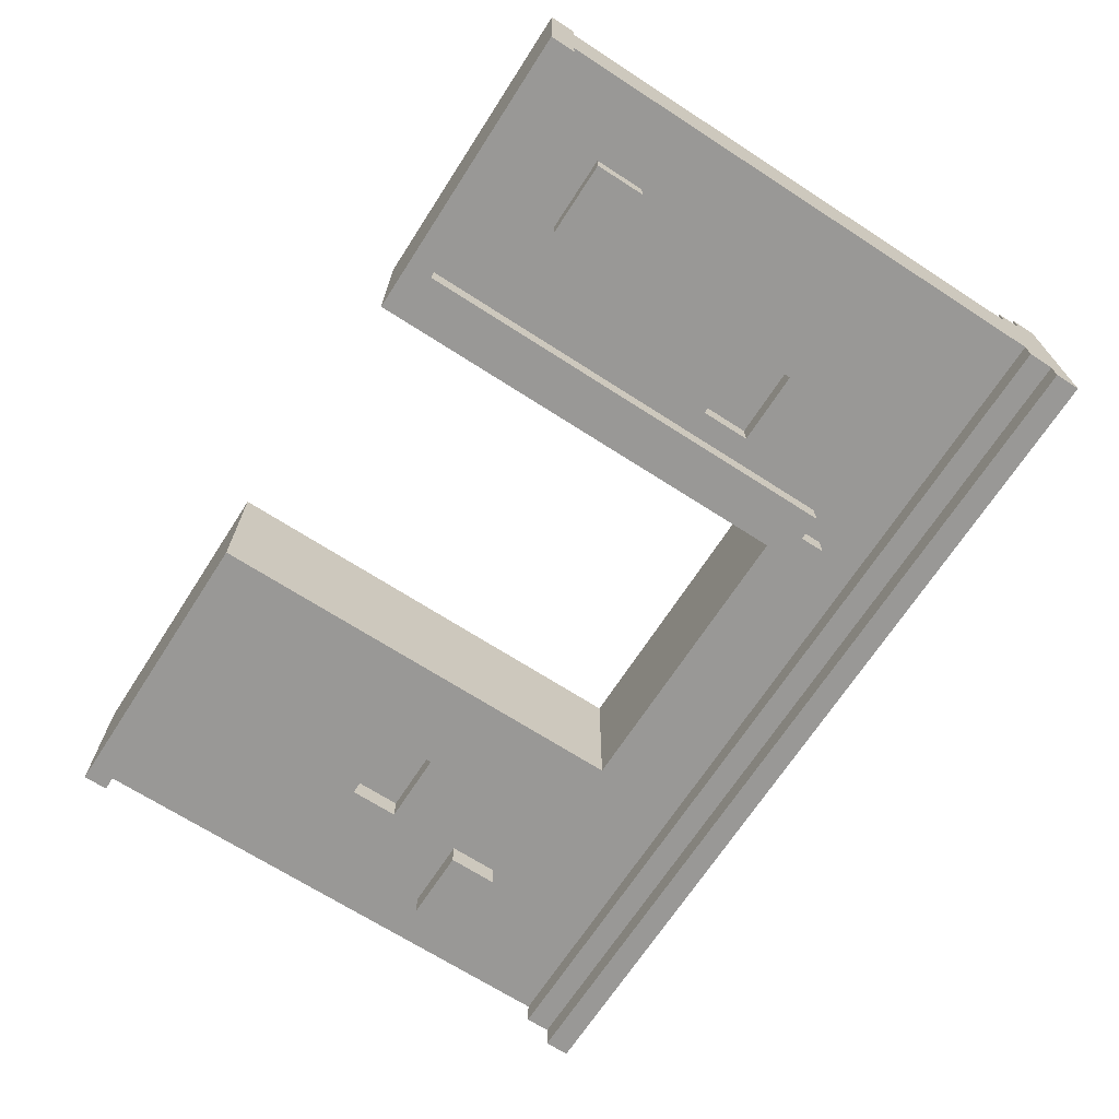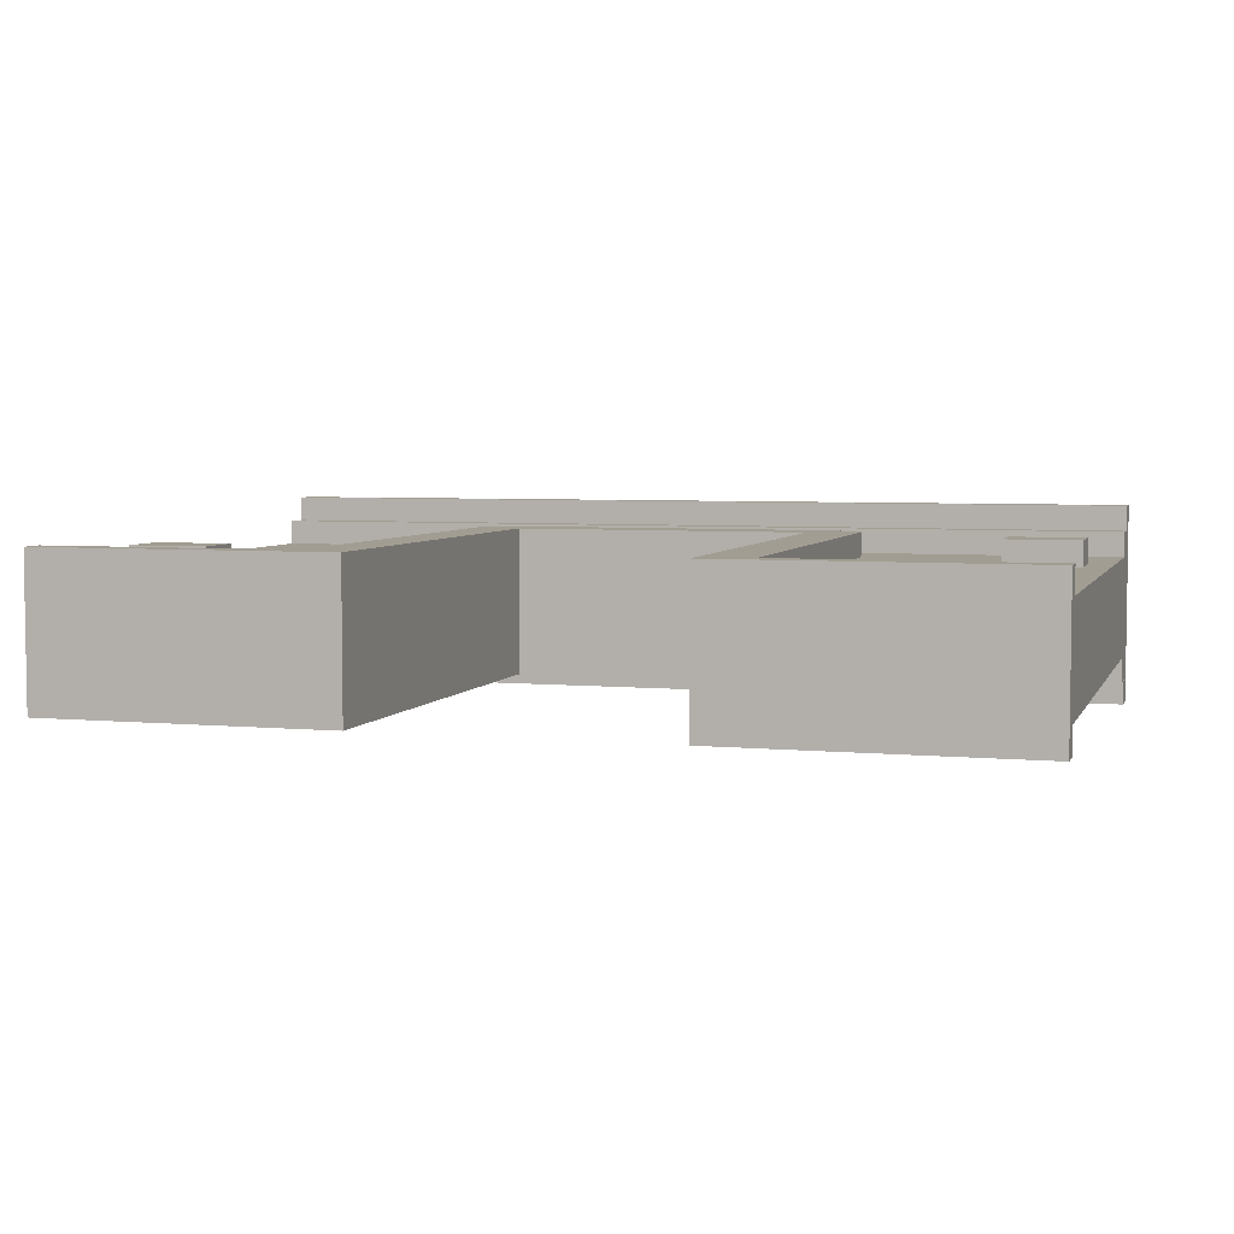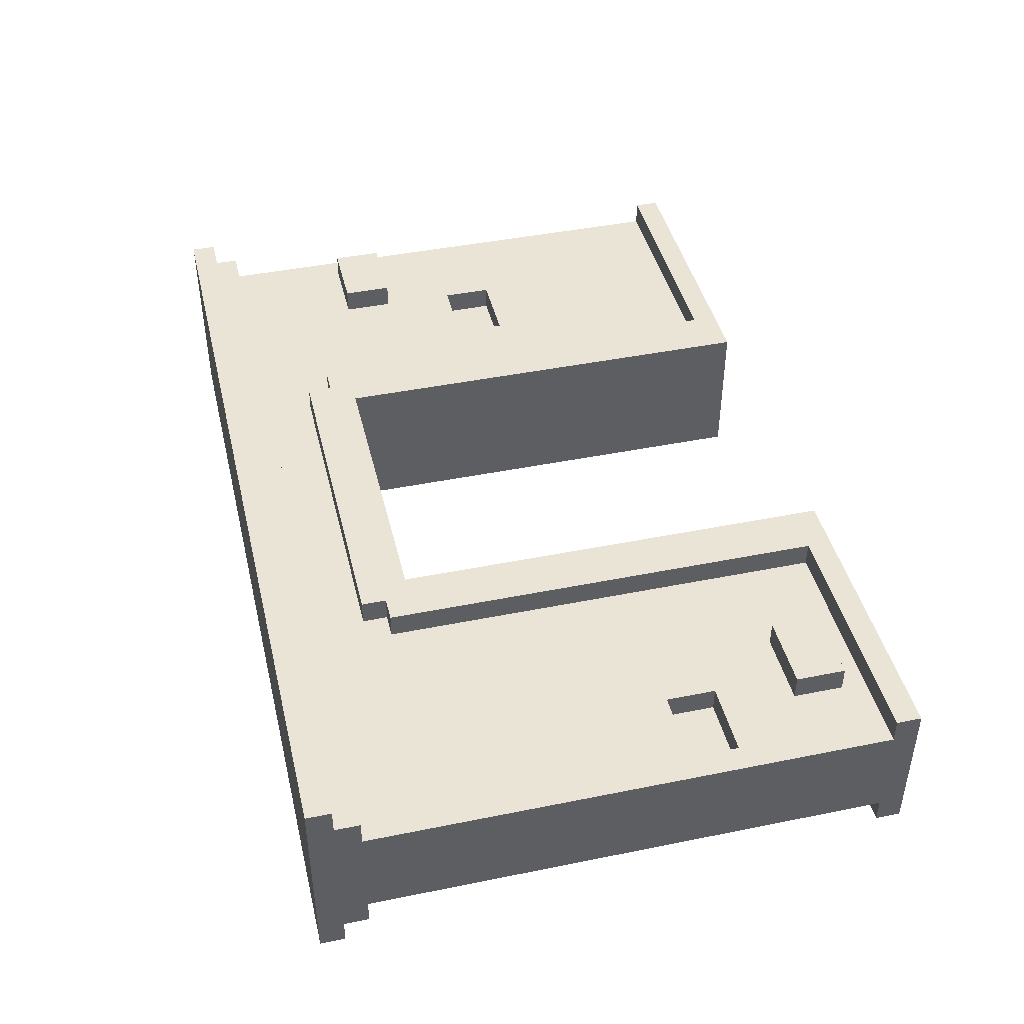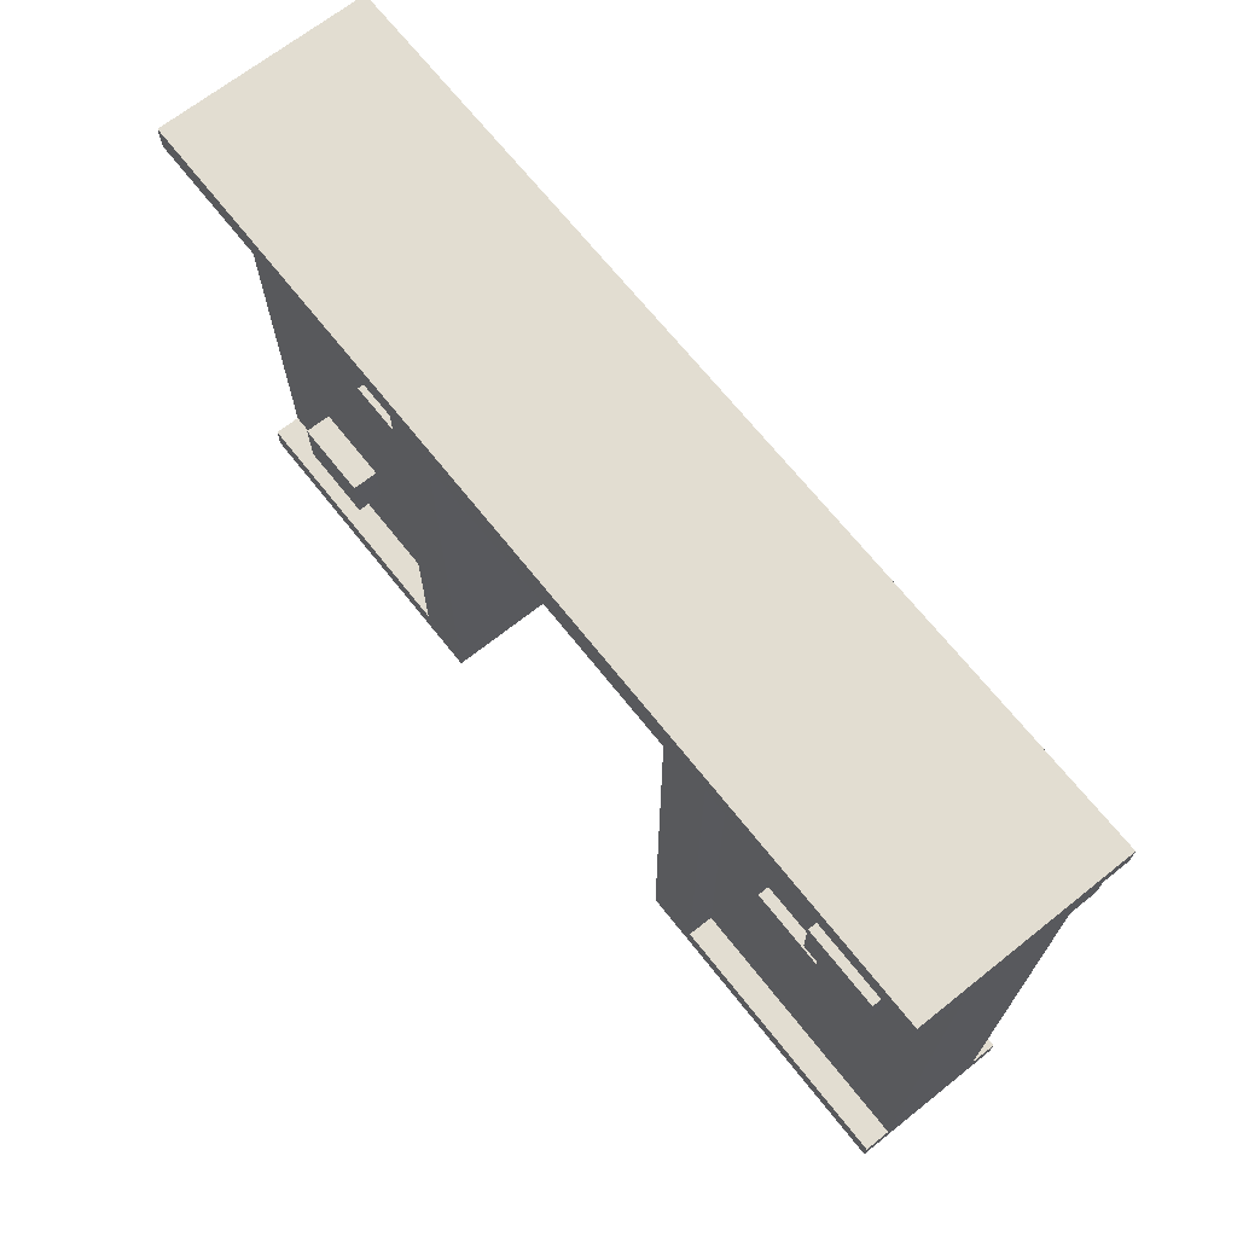
<metadata>
{"format":"obj","ext":"obj","renderer":"f3d","projection":"perspective","resolution":1024,"background":"white","views":[{"elev":-68.6,"azim":57.1,"up":"+Z"},{"elev":4.9,"azim":16.7,"up":"+Z"},{"elev":43.6,"azim":-103.4,"up":"+Z"},{"elev":68.6,"azim":-128.4,"up":"+Y"}]}
</metadata>
<code>
v -2.25 0 0.375
v -2.25 0 0.25
v -2.25 0 -0.25
v -2.25 0 -0.375
v -2.25 0.125 0.375
v -2.25 0.125 0.25
v -2.25 0.125 -0.25
v -2.25 0.125 -0.375
v -2.25 2.75 0.375
v -2.25 2.75 0.25
v -2.25 2.75 -0.25
v -2.25 2.75 -0.375
v -2.25 2.875 0.5
v -2.25 2.875 0.375
v -2.25 2.875 -0.375
v -2.25 2.875 -0.5
v -2.25 3 0.5
v -2.25 3 -0.5
v -2 1.875 -0.25
v -2 1.875 -0.375
v -2 2.125 -0.25
v -2 2.125 -0.375
v -1.875 0.25 0.375
v -1.875 0.25 0.25
v -1.875 0.5 0.375
v -1.875 0.5 0.25
v -1.75 0.875 0.25
v -1.75 0.875 0.125
v -1.75 1.125 0.25
v -1.75 1.125 0.125
v -1.25 1.25 -0.125
v -1.25 1.25 -0.25
v -1.25 1.5 -0.125
v -1.25 1.5 -0.25
v -1 0.125 0.375
v -1 0.125 0.25
v -1 0.125 -0.25
v -1 0.125 -0.375
v -1 2.375 0.375
v -1 2.375 0.25
v -1 2.375 -0.25
v -1 2.375 -0.375
v -0.875 2.375 0.375
v -0.875 2.375 0.25
v -0.875 2.375 -0.25
v -0.875 2.375 -0.375
v -0.875 2.5 0.375
v -0.875 2.5 0.25
v -0.875 2.5 -0.25
v -0.875 2.5 -0.375
v 0.75 0 0.375
v 0.75 0 -0.375
v 0.75 2.25 0.375
v 0.75 2.25 -0.375
v 1.5 0.5 -0.25
v 1.5 0.5 -0.375
v 1.5 0.75 -0.25
v 1.5 0.75 -0.375
v 1.5 1.625 -0.125
v 1.5 1.625 -0.25
v 1.5 1.875 -0.125
v 1.5 1.875 -0.25
v 1.75 1.25 0.25
v 1.75 1.25 0.125
v 1.75 1.5 0.25
v 1.75 1.5 0.125
v 1.75 1.875 0.375
v 1.75 1.875 0.25
v 1.75 2.125 0.375
v 1.75 2.125 0.25
v -2.125 0.875 0.25
v -2.125 0.875 0.125
v -2.125 1.125 0.25
v -2.125 1.125 0.125
v -1.625 1.25 -0.125
v -1.625 1.25 -0.25
v -1.625 1.5 -0.125
v -1.625 1.5 -0.25
v -1.625 1.875 -0.25
v -1.625 1.875 -0.375
v -1.625 2.125 -0.25
v -1.625 2.125 -0.375
v -1.5 0.25 0.375
v -1.5 0.25 0.25
v -1.5 0.5 0.375
v -1.5 0.5 0.25
v -0.75 0 0.375
v -0.75 0 -0.375
v -0.75 2.25 0.375
v -0.75 2.25 -0.375
v 0.875 2.375 0.375
v 0.875 2.375 0.25
v 0.875 2.375 -0.25
v 0.875 2.375 -0.375
v 0.875 2.5 0.375
v 0.875 2.5 0.25
v 0.875 2.5 -0.25
v 0.875 2.5 -0.375
v 1 0.125 0.375
v 1 0.125 0.25
v 1 0.125 -0.25
v 1 0.125 -0.375
v 1 2.375 0.375
v 1 2.375 0.25
v 1 2.375 -0.25
v 1 2.375 -0.375
v 1.125 1.625 -0.125
v 1.125 1.625 -0.25
v 1.125 1.875 -0.125
v 1.125 1.875 -0.25
v 1.375 1.25 0.25
v 1.375 1.25 0.125
v 1.375 1.5 0.25
v 1.375 1.5 0.125
v 1.875 0.5 -0.25
v 1.875 0.5 -0.375
v 1.875 0.75 -0.25
v 1.875 0.75 -0.375
v 2.125 1.875 0.375
v 2.125 1.875 0.25
v 2.125 2.125 0.375
v 2.125 2.125 0.25
v 2.25 0 0.375
v 2.25 0 0.25
v 2.25 0 -0.25
v 2.25 0 -0.375
v 2.25 0.125 0.375
v 2.25 0.125 0.25
v 2.25 0.125 -0.25
v 2.25 0.125 -0.375
v 2.25 2.75 0.375
v 2.25 2.75 0.25
v 2.25 2.75 -0.25
v 2.25 2.75 -0.375
v 2.25 2.875 0.5
v 2.25 2.875 0.375
v 2.25 2.875 -0.375
v 2.25 2.875 -0.5
v 2.25 3 0.5
v 2.25 3 -0.5
v -2.25 2.875 0.5
v -2.25 3 0.5
v 2.25 2.875 0.5
v 2.25 3 0.5
v -2.25 0 0.375
v -2.25 0.125 0.375
v -2.25 2.75 0.375
v -2.25 2.875 0.375
v -1.875 0.25 0.375
v -1.875 0.5 0.375
v -1.5 0.25 0.375
v -1.5 0.5 0.375
v -1 0.125 0.375
v -1 2.375 0.375
v -0.875 2.375 0.375
v -0.875 2.5 0.375
v -0.75 0 0.375
v -0.75 2.25 0.375
v 0.75 0 0.375
v 0.75 2.25 0.375
v 0.875 2.375 0.375
v 0.875 2.5 0.375
v 1 0.125 0.375
v 1 2.375 0.375
v 1.75 1.875 0.375
v 1.75 2.125 0.375
v 2.125 1.875 0.375
v 2.125 2.125 0.375
v 2.25 0 0.375
v 2.25 0.125 0.375
v 2.25 2.75 0.375
v 2.25 2.875 0.375
v -2.25 0.125 0.25
v -2.25 2.75 0.25
v -2.125 0.875 0.25
v -2.125 1.125 0.25
v -1.875 0.25 0.25
v -1.875 0.5 0.25
v -1.75 0.875 0.25
v -1.75 1.125 0.25
v -1.625 1.75 0.25
v -1.625 2 0.25
v -1.5 0.25 0.25
v -1.5 0.5 0.25
v -1.25 1.75 0.25
v -1.25 2 0.25
v -1 0.125 0.25
v -1 2.375 0.25
v -0.875 2.375 0.25
v -0.875 2.5 0.25
v 0.875 2.375 0.25
v 0.875 2.5 0.25
v 1 0.125 0.25
v 1 2.375 0.25
v 1.125 0.5 0.25
v 1.125 0.75 0.25
v 1.375 1.25 0.25
v 1.375 1.5 0.25
v 1.5 0.5 0.25
v 1.5 0.75 0.25
v 1.75 1.25 0.25
v 1.75 1.5 0.25
v 1.75 1.875 0.25
v 1.75 2.125 0.25
v 2.125 1.875 0.25
v 2.125 2.125 0.25
v 2.25 0.125 0.25
v 2.25 2.75 0.25
v -2.125 0.875 0.125
v -2.125 1.125 0.125
v -1.75 0.875 0.125
v -1.75 1.125 0.125
v 1.375 1.25 0.125
v 1.375 1.5 0.125
v 1.75 1.25 0.125
v 1.75 1.5 0.125
v -1.625 1.25 -0.125
v -1.625 1.5 -0.125
v -1.25 1.25 -0.125
v -1.25 1.5 -0.125
v 1.125 1.625 -0.125
v 1.125 1.875 -0.125
v 1.5 1.625 -0.125
v 1.5 1.875 -0.125
v -2.25 0.125 -0.25
v -2.25 2.75 -0.25
v -2 0.375 -0.25
v -2 0.625 -0.25
v -2 1.875 -0.25
v -2 2.125 -0.25
v -1.625 0.375 -0.25
v -1.625 0.625 -0.25
v -1.625 1.25 -0.25
v -1.625 1.5 -0.25
v -1.625 1.875 -0.25
v -1.625 2.125 -0.25
v -1.25 1.25 -0.25
v -1.25 1.5 -0.25
v -1 0.125 -0.25
v -1 2.375 -0.25
v -0.875 2.375 -0.25
v -0.875 2.5 -0.25
v 0.875 2.375 -0.25
v 0.875 2.5 -0.25
v 1 0.125 -0.25
v 1 2.375 -0.25
v 1.125 1.625 -0.25
v 1.125 1.875 -0.25
v 1.5 0.5 -0.25
v 1.5 0.75 -0.25
v 1.5 1.625 -0.25
v 1.5 1.875 -0.25
v 1.625 2.25 -0.25
v 1.625 2.5 -0.25
v 1.875 0.5 -0.25
v 1.875 0.75 -0.25
v 2 2.25 -0.25
v 2 2.5 -0.25
v 2.25 0.125 -0.25
v 2.25 2.75 -0.25
v -2.25 0 -0.375
v -2.25 0.125 -0.375
v -2.25 2.75 -0.375
v -2.25 2.875 -0.375
v -2 1.875 -0.375
v -2 2.125 -0.375
v -1.625 1.875 -0.375
v -1.625 2.125 -0.375
v -1 0.125 -0.375
v -1 2.375 -0.375
v -0.875 2.375 -0.375
v -0.875 2.5 -0.375
v -0.75 0 -0.375
v -0.75 2.25 -0.375
v 0.75 0 -0.375
v 0.75 2.25 -0.375
v 0.875 2.375 -0.375
v 0.875 2.5 -0.375
v 1 0.125 -0.375
v 1 2.375 -0.375
v 1.5 0.5 -0.375
v 1.5 0.75 -0.375
v 1.875 0.5 -0.375
v 1.875 0.75 -0.375
v 2.25 0 -0.375
v 2.25 0.125 -0.375
v 2.25 2.75 -0.375
v 2.25 2.875 -0.375
v -2.25 2.875 -0.5
v -2.25 3 -0.5
v 2.25 2.875 -0.5
v 2.25 3 -0.5
v -2.25 0 0.375
v -0.75 0 0.375
v 0.75 0 0.375
v 2.25 0 0.375
v -2.25 0 0.25
v -1 0 0.25
v 1 0 0.25
v 2.25 0 0.25
v -2.125 0 0.125
v -1 0 0.125
v 1 0 0.125
v 2.125 0 0.125
v -2.125 0 -0.125
v -1 0 -0.125
v 1 0 -0.125
v 2.125 0 -0.125
v -2.25 0 -0.25
v -1 0 -0.25
v 1 0 -0.25
v 2.25 0 -0.25
v -2.25 0 -0.375
v -0.75 0 -0.375
v 0.75 0 -0.375
v 2.25 0 -0.375
v -1.875 0.25 0.375
v -1.5 0.25 0.375
v -1.875 0.25 0.25
v -1.5 0.25 0.25
v 1.5 0.5 -0.25
v 1.875 0.5 -0.25
v 1.5 0.5 -0.375
v 1.875 0.5 -0.375
v -2.125 1.125 0.25
v -1.75 1.125 0.25
v -2.125 1.125 0.125
v -1.75 1.125 0.125
v 1.375 1.5 0.25
v 1.75 1.5 0.25
v 1.375 1.5 0.125
v 1.75 1.5 0.125
v -1.625 1.5 -0.125
v -1.25 1.5 -0.125
v -1.625 1.5 -0.25
v -1.25 1.5 -0.25
v 1.75 1.875 0.375
v 2.125 1.875 0.375
v 1.75 1.875 0.25
v 2.125 1.875 0.25
v 1.125 1.875 -0.125
v 1.5 1.875 -0.125
v -2 1.875 -0.25
v -1.625 1.875 -0.25
v 1.125 1.875 -0.25
v 1.5 1.875 -0.25
v -2 1.875 -0.375
v -1.625 1.875 -0.375
v -0.75 2.25 0.375
v 0.75 2.25 0.375
v -0.75 2.25 -0.375
v 0.75 2.25 -0.375
v -2.25 2.75 0.375
v 2.25 2.75 0.375
v -2.25 2.75 0.25
v 2.25 2.75 0.25
v -2.25 2.75 -0.25
v 2.25 2.75 -0.25
v -2.25 2.75 -0.375
v 2.25 2.75 -0.375
v -2.25 2.875 0.5
v 2.25 2.875 0.5
v -2.25 2.875 0.375
v 2.25 2.875 0.375
v -2.25 2.875 -0.375
v 2.25 2.875 -0.375
v -2.25 2.875 -0.5
v 2.25 2.875 -0.5
v -2.25 0.125 0.375
v -1 0.125 0.375
v 1 0.125 0.375
v 2.25 0.125 0.375
v -2.25 0.125 0.25
v -1 0.125 0.25
v 1 0.125 0.25
v 2.25 0.125 0.25
v -2.25 0.125 -0.25
v -1 0.125 -0.25
v 1 0.125 -0.25
v 2.25 0.125 -0.25
v -2.25 0.125 -0.375
v -1 0.125 -0.375
v 1 0.125 -0.375
v 2.25 0.125 -0.375
v -1.875 0.5 0.375
v -1.5 0.5 0.375
v -1.875 0.5 0.25
v -1.5 0.5 0.25
v 1.5 0.75 -0.25
v 1.875 0.75 -0.25
v 1.5 0.75 -0.375
v 1.875 0.75 -0.375
v -2.125 0.875 0.25
v -1.75 0.875 0.25
v -2.125 0.875 0.125
v -1.75 0.875 0.125
v 1.375 1.25 0.25
v 1.75 1.25 0.25
v 1.375 1.25 0.125
v 1.75 1.25 0.125
v -1.625 1.25 -0.125
v -1.25 1.25 -0.125
v -1.625 1.25 -0.25
v -1.25 1.25 -0.25
v 1.125 1.625 -0.125
v 1.5 1.625 -0.125
v 1.125 1.625 -0.25
v 1.5 1.625 -0.25
v 1.75 2.125 0.375
v 2.125 2.125 0.375
v 1.75 2.125 0.25
v 2.125 2.125 0.25
v -2 2.125 -0.25
v -1.625 2.125 -0.25
v -2 2.125 -0.375
v -1.625 2.125 -0.375
v -1 2.375 0.375
v -0.875 2.375 0.375
v 0.875 2.375 0.375
v 1 2.375 0.375
v -1 2.375 0.25
v -0.875 2.375 0.25
v 0.875 2.375 0.25
v 1 2.375 0.25
v -1 2.375 -0.25
v -0.875 2.375 -0.25
v 0.875 2.375 -0.25
v 1 2.375 -0.25
v -1 2.375 -0.375
v -0.875 2.375 -0.375
v 0.875 2.375 -0.375
v 1 2.375 -0.375
v -0.875 2.5 0.375
v 0.875 2.5 0.375
v -0.875 2.5 0.25
v 0.875 2.5 0.25
v -0.875 2.5 -0.25
v 0.875 2.5 -0.25
v -0.875 2.5 -0.375
v 0.875 2.5 -0.375
v -2.25 3 0.5
v 2.25 3 0.5
v -2.25 3 -0.5
v 2.25 3 -0.5
f 5 2 1
f 6 3 2
f 6 2 5
f 7 4 3
f 7 3 6
f 8 4 7
f 10 7 6
f 11 7 10
f 14 10 9
f 14 12 11
f 14 11 10
f 15 12 14
f 17 15 14
f 17 16 15
f 17 14 13
f 18 16 17
f 21 20 19
f 22 20 21
f 25 24 23
f 26 24 25
f 29 28 27
f 30 28 29
f 33 32 31
f 34 32 33
f 39 36 35
f 40 36 39
f 41 38 37
f 42 38 41
f 47 44 43
f 48 44 47
f 49 46 45
f 50 46 49
f 53 52 51
f 54 52 53
f 57 56 55
f 58 56 57
f 61 60 59
f 62 60 61
f 65 64 63
f 66 64 65
f 69 68 67
f 70 68 69
f 71 72 73
f 73 72 74
f 75 76 77
f 77 76 78
f 79 80 81
f 81 80 82
f 83 84 85
f 85 84 86
f 87 88 89
f 89 88 90
f 91 92 95
f 95 92 96
f 93 94 97
f 97 94 98
f 99 100 103
f 103 100 104
f 101 102 105
f 105 102 106
f 107 108 109
f 109 108 110
f 111 112 113
f 113 112 114
f 115 116 117
f 117 116 118
f 119 120 121
f 121 120 122
f 123 124 127
f 124 125 128
f 127 124 128
f 125 126 129
f 128 125 129
f 129 126 130
f 128 129 132
f 132 129 133
f 131 132 136
f 133 134 136
f 132 133 136
f 136 134 137
f 136 137 139
f 137 138 139
f 135 136 139
f 139 138 140
f 143 142 141
f 144 142 143
f 151 150 149
f 152 150 151
f 153 146 145
f 155 154 153
f 157 153 145
f 157 156 155
f 157 155 153
f 158 156 157
f 160 156 158
f 161 156 160
f 161 160 159
f 162 156 161
f 163 161 159
f 164 161 163
f 167 166 165
f 168 166 167
f 169 163 159
f 170 163 169
f 171 148 147
f 172 148 171
f 175 174 173
f 176 174 175
f 177 175 173
f 178 175 177
f 179 175 178
f 180 174 176
f 181 174 180
f 181 180 179
f 182 174 181
f 183 177 173
f 184 179 178
f 184 181 179
f 185 182 181
f 185 184 183
f 185 181 184
f 186 174 182
f 186 182 185
f 187 183 173
f 187 185 183
f 187 186 185
f 188 174 186
f 188 186 187
f 189 174 188
f 190 174 189
f 192 174 190
f 194 192 191
f 195 194 193
f 196 194 195
f 197 194 196
f 198 194 197
f 199 195 193
f 199 196 195
f 200 197 196
f 200 196 199
f 201 200 199
f 201 197 200
f 202 194 198
f 203 194 202
f 204 194 203
f 205 202 201
f 205 203 202
f 206 194 204
f 207 201 199
f 207 206 205
f 207 199 193
f 207 205 201
f 208 174 192
f 208 206 207
f 208 192 194
f 208 194 206
f 211 210 209
f 212 210 211
f 215 214 213
f 216 214 215
f 217 218 219
f 219 218 220
f 221 222 223
f 223 222 224
f 225 226 227
f 227 226 228
f 228 226 229
f 229 226 230
f 225 227 231
f 227 228 231
f 228 229 232
f 231 228 232
f 232 229 233
f 233 229 234
f 234 229 235
f 230 226 236
f 231 232 237
f 232 233 237
f 234 235 238
f 235 236 238
f 231 237 239
f 237 238 239
f 225 231 239
f 238 236 240
f 239 238 240
f 236 226 240
f 240 226 241
f 241 226 242
f 242 226 244
f 243 244 246
f 245 246 247
f 247 246 248
f 245 247 249
f 249 247 250
f 250 247 251
f 248 246 252
f 250 251 253
f 251 252 253
f 252 246 253
f 244 226 254
f 253 246 254
f 246 244 254
f 245 249 255
f 250 253 256
f 253 254 257
f 255 256 257
f 256 253 257
f 254 226 258
f 257 254 258
f 245 255 259
f 255 257 259
f 257 258 259
f 258 226 260
f 259 258 260
f 265 266 267
f 267 266 268
f 261 262 269
f 269 270 271
f 261 269 273
f 271 272 273
f 269 271 273
f 273 272 274
f 274 272 276
f 276 272 277
f 275 276 277
f 277 272 278
f 275 277 279
f 279 277 280
f 281 282 283
f 283 282 284
f 275 279 285
f 285 279 286
f 263 264 287
f 287 264 288
f 289 290 291
f 291 290 292
f 297 294 293
f 298 294 297
f 299 296 295
f 300 296 299
f 301 298 297
f 302 294 298
f 302 298 301
f 303 299 295
f 303 300 299
f 304 300 303
f 305 301 297
f 305 302 301
f 306 294 302
f 306 302 305
f 307 304 303
f 307 303 295
f 308 300 304
f 308 304 307
f 309 305 297
f 309 306 305
f 310 294 306
f 310 306 309
f 311 307 295
f 311 308 307
f 312 300 308
f 312 308 311
f 313 310 309
f 314 294 310
f 314 310 313
f 315 311 295
f 315 312 311
f 316 312 315
f 319 318 317
f 320 318 319
f 323 322 321
f 324 322 323
f 327 326 325
f 328 326 327
f 331 330 329
f 332 330 331
f 335 334 333
f 336 334 335
f 339 338 337
f 340 338 339
f 345 342 341
f 346 342 345
f 347 344 343
f 348 344 347
f 351 350 349
f 352 350 351
f 355 354 353
f 356 354 355
f 359 358 357
f 360 358 359
f 363 362 361
f 364 362 363
f 367 366 365
f 368 366 367
f 369 370 373
f 373 370 374
f 371 372 375
f 375 372 376
f 377 378 381
f 381 378 382
f 379 380 383
f 383 380 384
f 385 386 387
f 387 386 388
f 389 390 391
f 391 390 392
f 393 394 395
f 395 394 396
f 397 398 399
f 399 398 400
f 401 402 403
f 403 402 404
f 405 406 407
f 407 406 408
f 409 410 411
f 411 410 412
f 413 414 415
f 415 414 416
f 417 418 421
f 421 418 422
f 419 420 423
f 423 420 424
f 425 426 429
f 429 426 430
f 427 428 431
f 431 428 432
f 433 434 435
f 435 434 436
f 437 438 439
f 439 438 440
f 441 442 443
f 443 442 444

</code>
